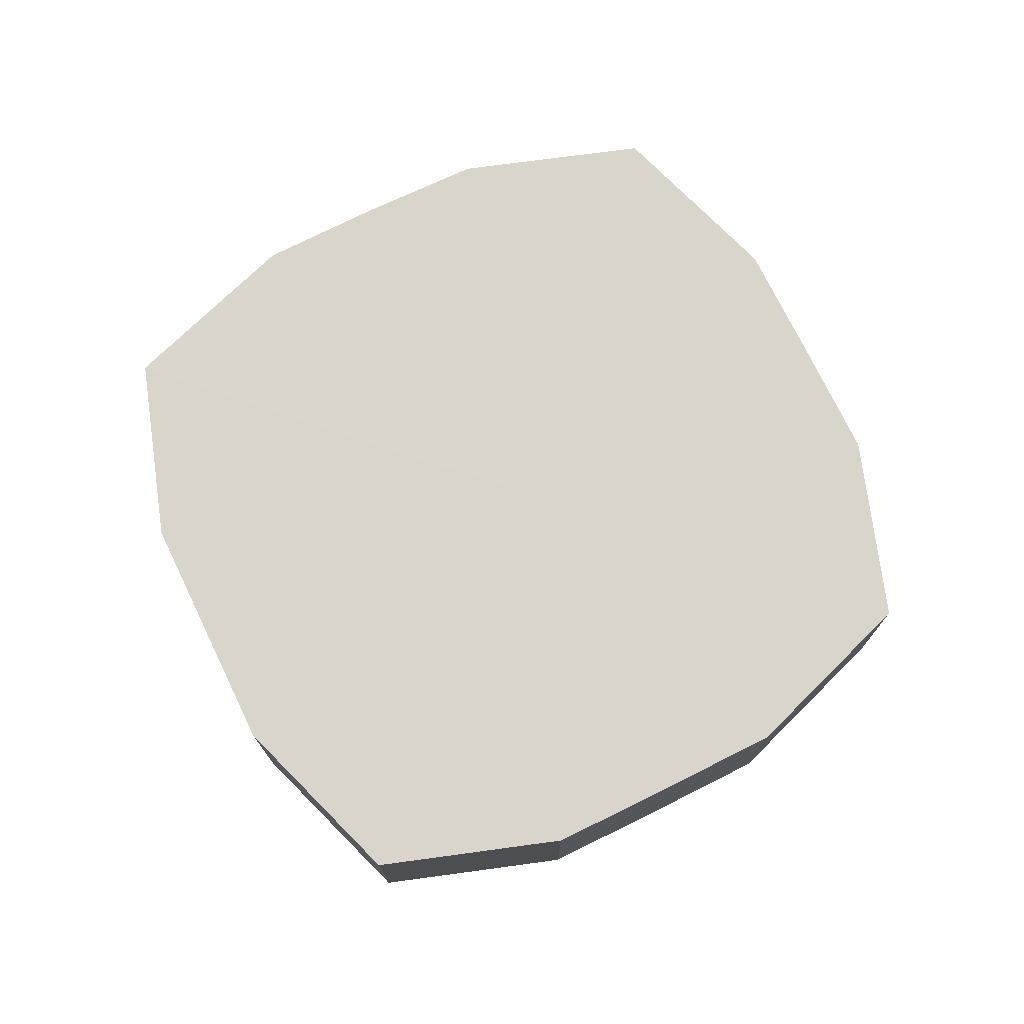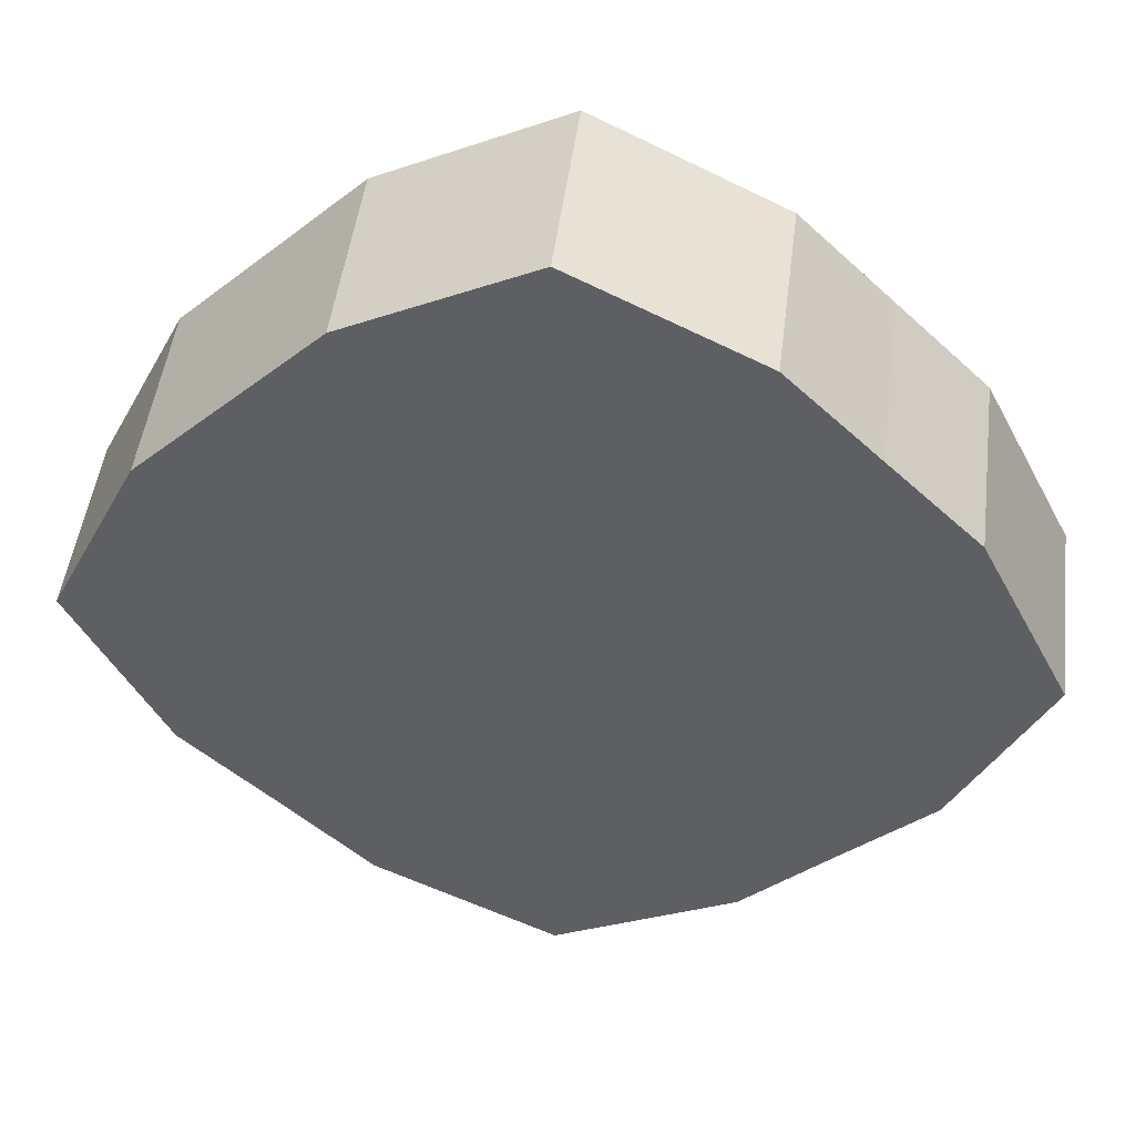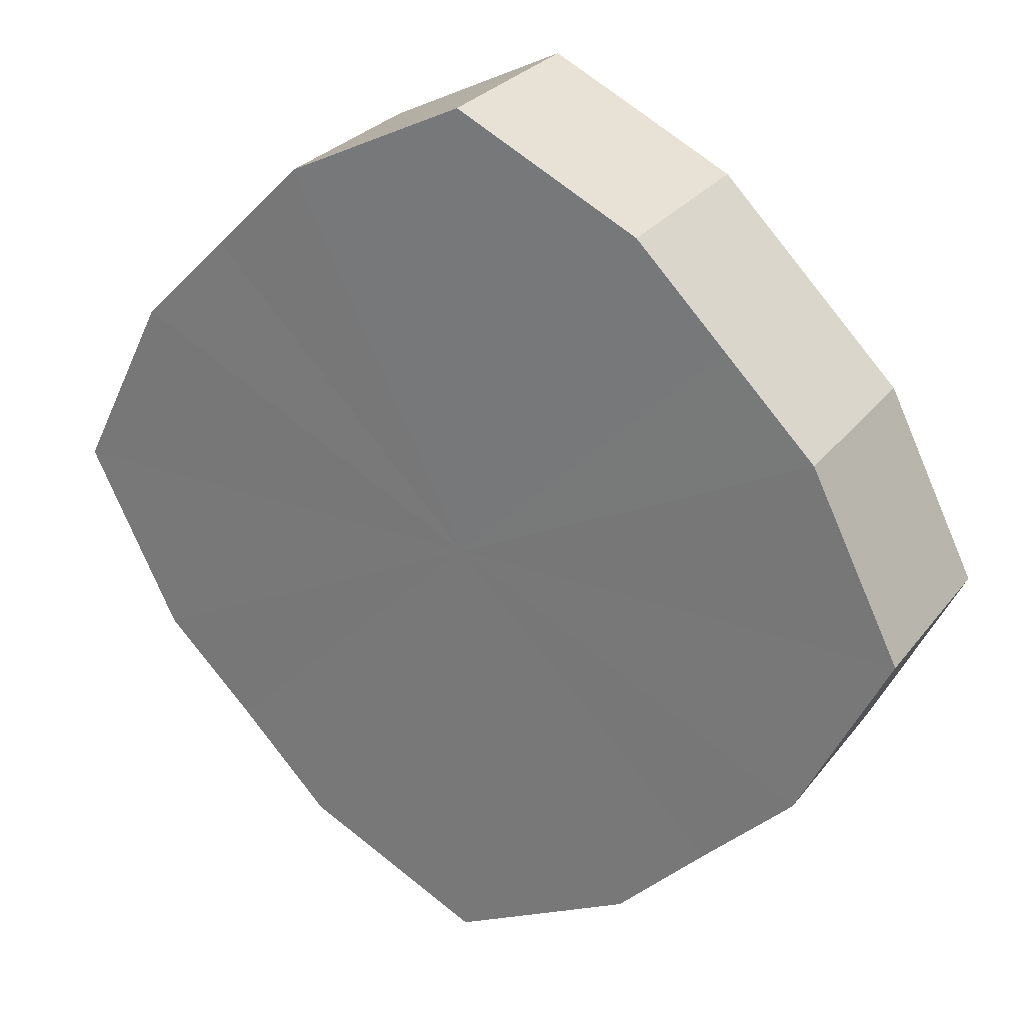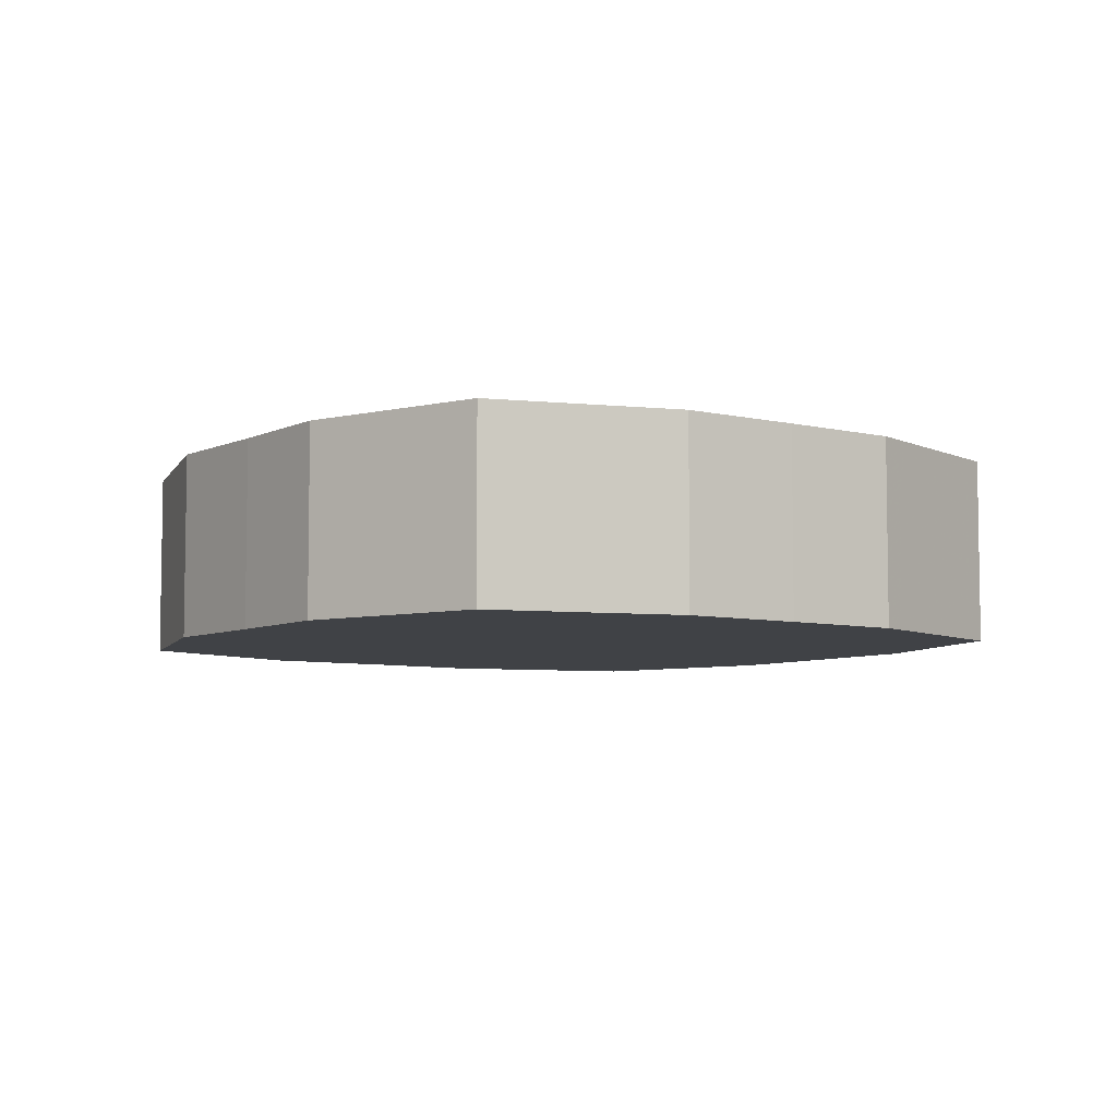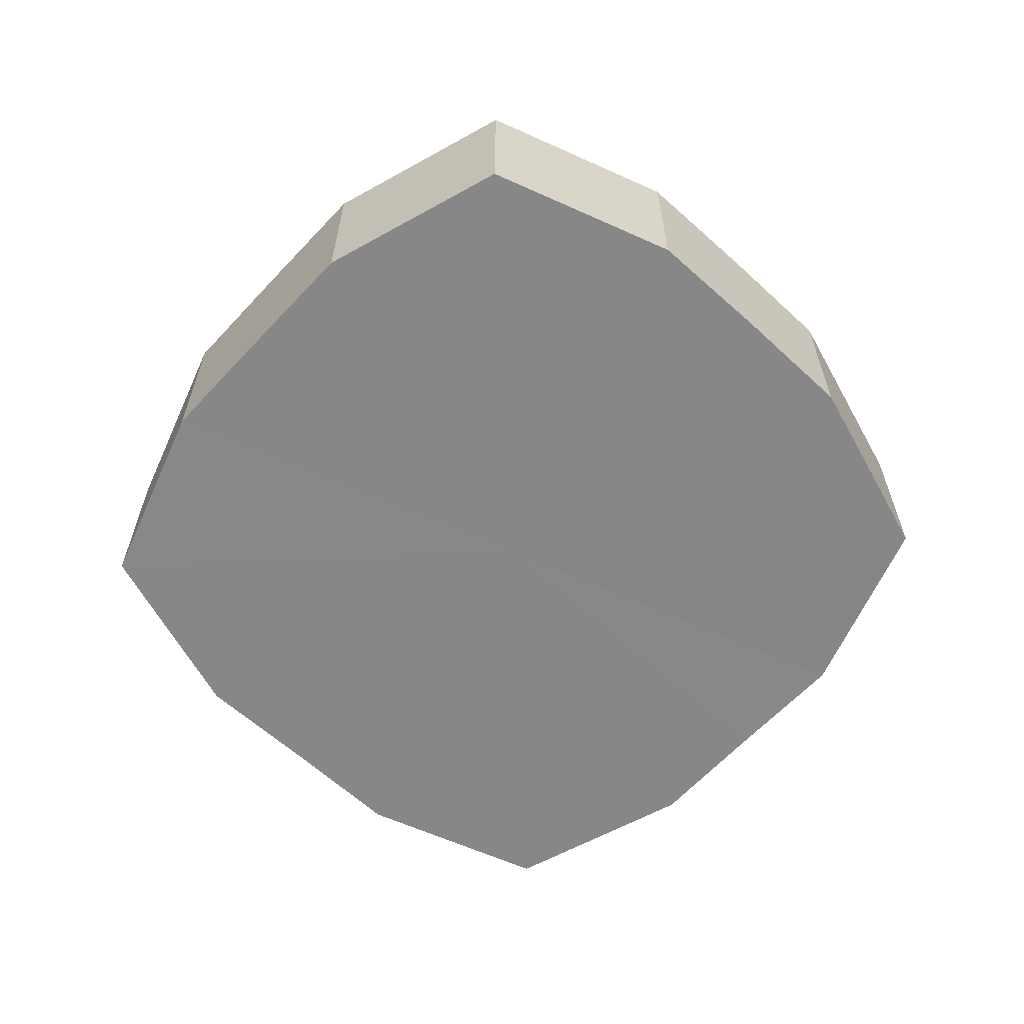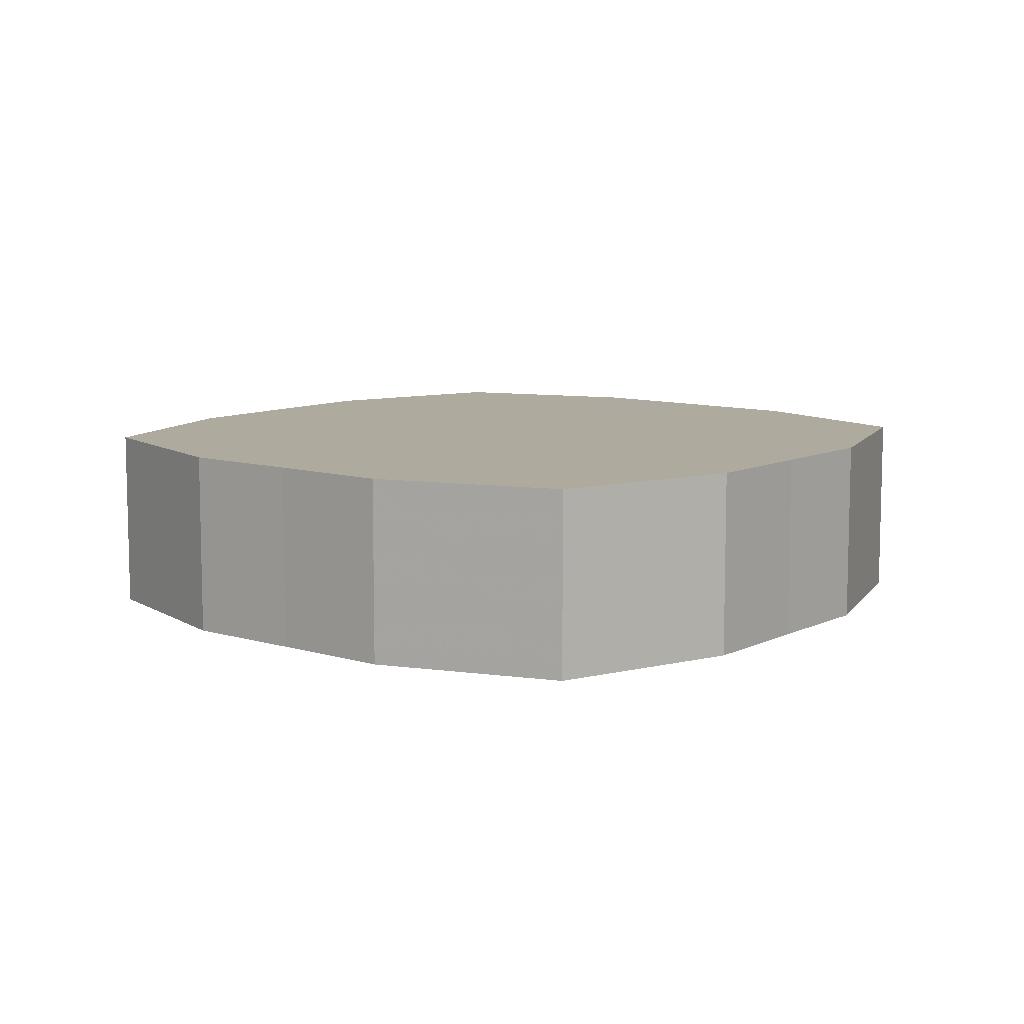
<metadata>
{"format":"obj","ext":"obj","renderer":"f3d","projection":"perspective","resolution":1024,"background":"white","views":[{"elev":74.3,"azim":-71.1,"up":"+Z"},{"elev":48.1,"azim":7.0,"up":"+Y"},{"elev":27.5,"azim":-150.7,"up":"+Y"},{"elev":-6.4,"azim":-170.8,"up":"+Z"},{"elev":-62.5,"azim":92.3,"up":"+Z"},{"elev":9.3,"azim":83.6,"up":"+Z"}]}
</metadata>
<code>
o 25945
v 2248 1882 14.62
v 2248 1882 14.62
v 2248 1882 14.65
v 2248 1882 14.62
v 2248 1882 14.65
v 2248 1882 14.62
v 2248 1882 14.65
v 2248 1882 14.62
v 2248 1882 14.65
v 2248 1882 14.62
v 2248 1882 14.65
v 2248 1882 14.62
v 2248 1882 14.65
v 2248 1882 14.62
v 2248 1882 14.65
v 2248 1882 14.62
v 2248 1882 14.65
v 2248 1882 14.62
v 2248 1882 14.65
v 2248 1882 14.62
v 2248 1882 14.65
v 2248 1882 14.62
v 2248 1882 14.65
v 2248 1882 14.62
v 2248 1882 14.65
v 2248 1882 14.62
v 2248 1882 14.65
v 2248 1882 14.62
v 2248 1882 14.65
v 2248 1882 14.62
v 2248 1882 14.65
v 2248 1882 14.65
v 2248 1882 14.65
v 2248 1882 14.62
v 2248 1882 14.65
v 2248 1882 14.62
v 2248 1882 14.65
v 2248 1882 14.65
v 2248 1882 14.62
v 2248 1882 14.65
v 2248 1882 14.62
v 2248 1882 14.62
v 2248 1882 14.65
v 2248 1882 14.65
v 2248 1882 14.62
v 2248 1882 14.65
v 2248 1882 14.62
v 2248 1882 14.62
v 2248 1882 14.65
v 2248 1882 14.65
v 2248 1882 14.62
v 2248 1882 14.65
v 2248 1882 14.62
v 2248 1882 14.62
v 2248 1882 14.65
v 2248 1882 14.65
v 2248 1882 14.62
v 2248 1882 14.65
v 2248 1882 14.62
v 2248 1882 14.62
v 2248 1882 14.65
v 2248 1882 14.65
v 2248 1882 14.62
v 2248 1882 14.62
v 2248 1882 14.62
v 2248 1882 14.62
v 2248 1882 14.62
v 2248 1882 14.62
v 2248 1882 14.62
v 2248 1882 14.62
v 2248 1882 14.62
v 2248 1882 14.62
v 2248 1882 14.62
v 2248 1882 14.62
v 2248 1882 14.62
v 2248 1882 14.62
v 2248 1882 14.62
v 2248 1882 14.62
v 2248 1882 14.62
v 2248 1882 14.62
v 2248 1882 14.62
v 2248 1882 14.65
v 2248 1882 14.65
v 2248 1882 14.65
v 2248 1882 14.65
v 2248 1882 14.65
v 2248 1882 14.65
v 2248 1882 14.65
v 2248 1882 14.65
v 2248 1882 14.65
v 2248 1882 14.65
v 2248 1882 14.65
v 2248 1882 14.65
v 2248 1882 14.65
v 2248 1882 14.65
v 2248 1882 14.65
v 2248 1882 14.65
v 2248 1882 14.65
f 1 2 3
f 2 4 5
f 6 1 7
f 4 8 9
f 10 6 11
f 8 12 13
f 14 10 15
f 12 16 17
f 18 14 19
f 16 20 21
f 22 18 23
f 20 24 25
f 26 22 27
f 24 28 29
f 30 26 31
f 28 30 32
f 33 34 35
f 35 36 37
f 38 39 33
f 40 41 38
f 37 42 43
f 44 45 40
f 46 47 44
f 43 48 49
f 50 51 46
f 52 53 50
f 49 54 55
f 56 57 52
f 58 59 56
f 55 60 61
f 62 63 58
f 61 64 62
f 65 66 67
f 65 68 66
f 65 67 69
f 65 70 68
f 65 69 71
f 65 72 70
f 65 71 73
f 65 74 72
f 65 73 75
f 65 76 74
f 65 75 77
f 65 78 76
f 65 77 79
f 65 80 78
f 65 79 81
f 65 81 80
f 82 83 84
f 82 85 83
f 82 84 86
f 82 87 85
f 82 86 88
f 82 89 87
f 82 88 90
f 82 91 89
f 82 90 92
f 82 93 91
f 82 92 94
f 82 95 93
f 82 94 96
f 82 97 95
f 82 96 98
f 82 98 97

</code>
